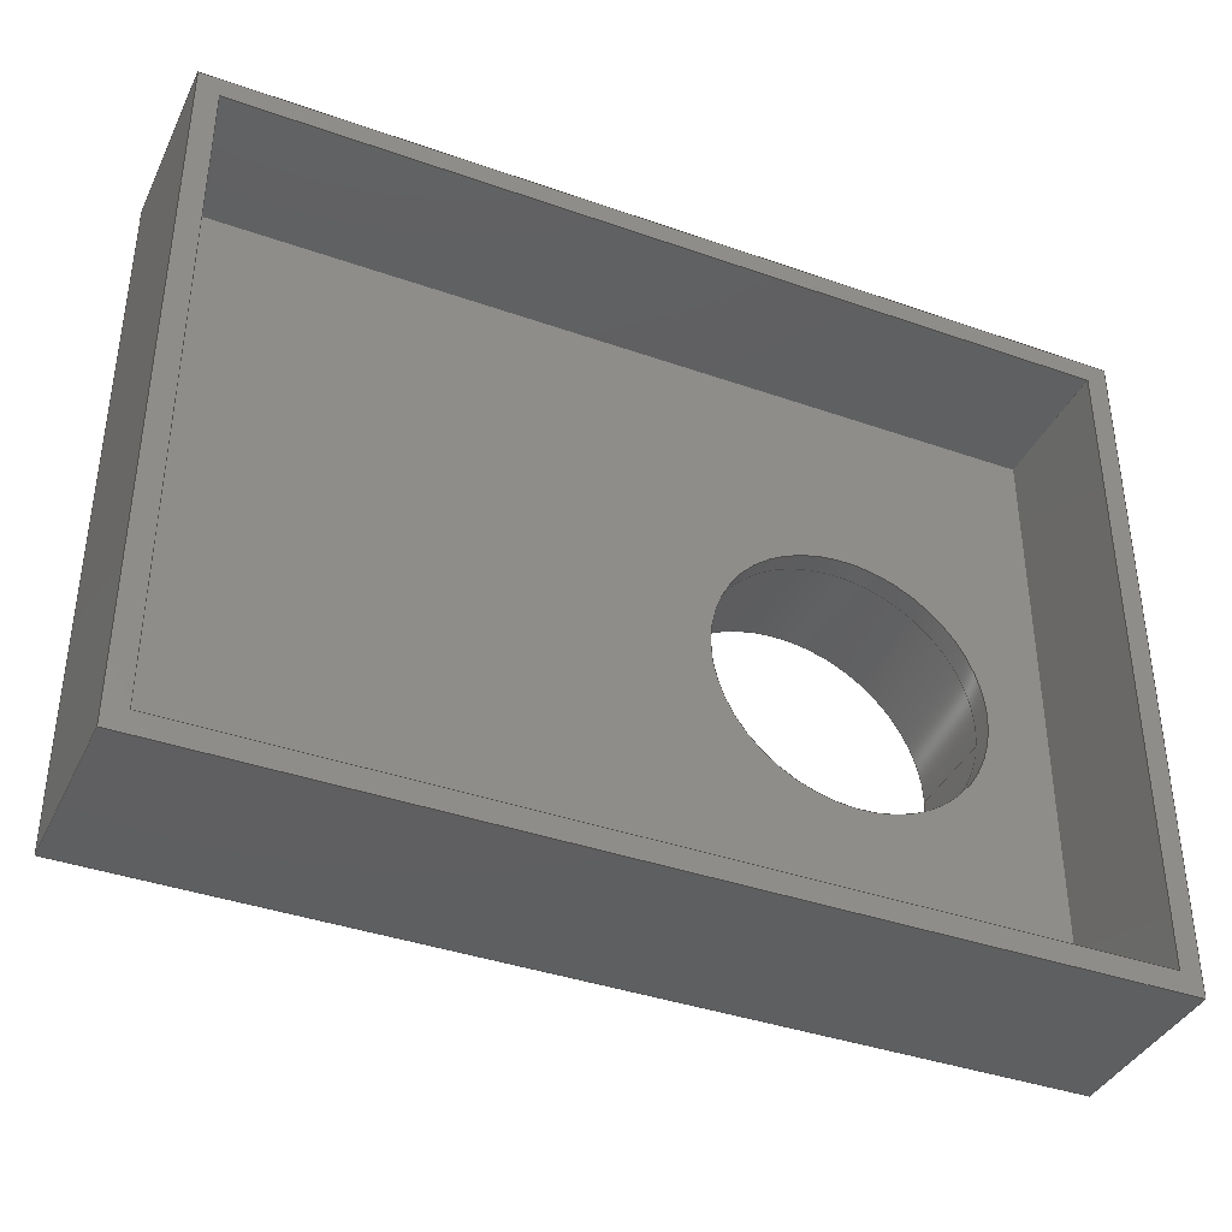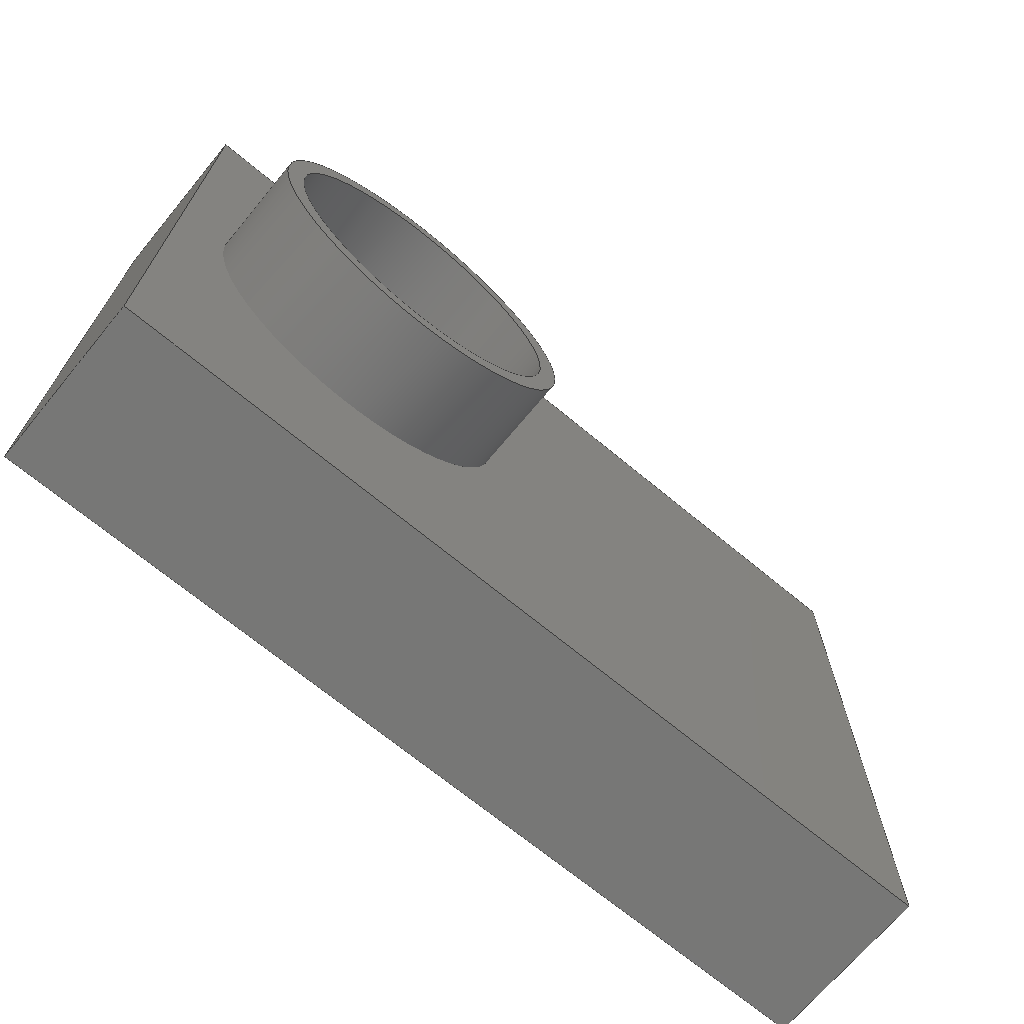
<metadata>
{"format":"step","ext":"step","renderer":"f3d","projection":"perspective","resolution":1024,"background":"white","views":[{"elev":-38.9,"azim":156.2,"up":"+Z"},{"elev":-69.4,"azim":-39.7,"up":"+Z"}]}
</metadata>
<code>
ISO-10303-21;
DATA;
#1=MECHANICAL_DESIGN_GEOMETRIC_PRESENTATION_REPRESENTATION('',(#4),#445);
#2=SHAPE_REPRESENTATION_RELATIONSHIP('SRR','None',#452,#3);
#3=ADVANCED_BREP_SHAPE_REPRESENTATION('',(#5),#444);
#4=STYLED_ITEM('',(#461),#5);
#5=MANIFOLD_SOLID_BREP('Body1',#261);
#6=FACE_BOUND('',#42,.T.);
#7=FACE_BOUND('',#48,.T.);
#8=FACE_BOUND('',#54,.T.);
#9=FACE_BOUND('',#58,.T.);
#10=FACE_BOUND('',#60,.T.);
#11=PLANE('',#278);
#12=PLANE('',#280);
#13=PLANE('',#281);
#14=PLANE('',#282);
#15=PLANE('',#283);
#16=PLANE('',#284);
#17=PLANE('',#285);
#18=PLANE('',#286);
#19=PLANE('',#287);
#20=PLANE('',#288);
#21=PLANE('',#289);
#22=PLANE('',#295);
#23=PLANE('',#296);
#24=FACE_OUTER_BOUND('',#40,.T.);
#25=FACE_OUTER_BOUND('',#41,.T.);
#26=FACE_OUTER_BOUND('',#43,.T.);
#27=FACE_OUTER_BOUND('',#44,.T.);
#28=FACE_OUTER_BOUND('',#45,.T.);
#29=FACE_OUTER_BOUND('',#46,.T.);
#30=FACE_OUTER_BOUND('',#47,.T.);
#31=FACE_OUTER_BOUND('',#49,.T.);
#32=FACE_OUTER_BOUND('',#50,.T.);
#33=FACE_OUTER_BOUND('',#51,.T.);
#34=FACE_OUTER_BOUND('',#52,.T.);
#35=FACE_OUTER_BOUND('',#53,.T.);
#36=FACE_OUTER_BOUND('',#55,.T.);
#37=FACE_OUTER_BOUND('',#56,.T.);
#38=FACE_OUTER_BOUND('',#57,.T.);
#39=FACE_OUTER_BOUND('',#59,.T.);
#40=EDGE_LOOP('',(#176,#177,#178,#179));
#41=EDGE_LOOP('',(#180));
#42=EDGE_LOOP('',(#181));
#43=EDGE_LOOP('',(#182,#183,#184,#185));
#44=EDGE_LOOP('',(#186,#187,#188,#189));
#45=EDGE_LOOP('',(#190,#191,#192,#193));
#46=EDGE_LOOP('',(#194,#195,#196,#197));
#47=EDGE_LOOP('',(#198,#199,#200,#201));
#48=EDGE_LOOP('',(#202,#203,#204,#205));
#49=EDGE_LOOP('',(#206,#207,#208,#209));
#50=EDGE_LOOP('',(#210,#211,#212,#213));
#51=EDGE_LOOP('',(#214,#215,#216,#217));
#52=EDGE_LOOP('',(#218,#219,#220,#221));
#53=EDGE_LOOP('',(#222,#223,#224,#225));
#54=EDGE_LOOP('',(#226));
#55=EDGE_LOOP('',(#227,#228,#229,#230));
#56=EDGE_LOOP('',(#231,#232,#233,#234));
#57=EDGE_LOOP('',(#235,#236,#237,#238));
#58=EDGE_LOOP('',(#239));
#59=EDGE_LOOP('',(#240));
#60=EDGE_LOOP('',(#241));
#61=LINE('',#375,#88);
#62=LINE('',#383,#89);
#63=LINE('',#385,#90);
#64=LINE('',#387,#91);
#65=LINE('',#388,#92);
#66=LINE('',#391,#93);
#67=LINE('',#393,#94);
#68=LINE('',#394,#95);
#69=LINE('',#397,#96);
#70=LINE('',#399,#97);
#71=LINE('',#400,#98);
#72=LINE('',#402,#99);
#73=LINE('',#403,#100);
#74=LINE('',#407,#101);
#75=LINE('',#409,#102);
#76=LINE('',#411,#103);
#77=LINE('',#412,#104);
#78=LINE('',#415,#105);
#79=LINE('',#417,#106);
#80=LINE('',#418,#107);
#81=LINE('',#421,#108);
#82=LINE('',#422,#109);
#83=LINE('',#425,#110);
#84=LINE('',#426,#111);
#85=LINE('',#428,#112);
#86=LINE('',#434,#113);
#87=LINE('',#438,#114);
#88=VECTOR('',#303,2);
#89=VECTOR('',#312,1);
#90=VECTOR('',#313,1);
#91=VECTOR('',#314,1);
#92=VECTOR('',#315,1);
#93=VECTOR('',#318,1);
#94=VECTOR('',#319,1);
#95=VECTOR('',#320,1);
#96=VECTOR('',#323,1);
#97=VECTOR('',#324,1);
#98=VECTOR('',#325,1);
#99=VECTOR('',#328,1);
#100=VECTOR('',#329,1);
#101=VECTOR('',#332,1);
#102=VECTOR('',#333,1);
#103=VECTOR('',#334,1);
#104=VECTOR('',#335,1);
#105=VECTOR('',#338,1);
#106=VECTOR('',#339,1);
#107=VECTOR('',#340,1);
#108=VECTOR('',#343,1);
#109=VECTOR('',#344,1);
#110=VECTOR('',#347,1);
#111=VECTOR('',#348,1);
#112=VECTOR('',#351,1);
#113=VECTOR('',#358,2.175);
#114=VECTOR('',#363,2.45);
#115=CIRCLE('',#276,2);
#116=CIRCLE('',#277,2);
#117=CIRCLE('',#279,2.175);
#118=CIRCLE('',#290,2.45);
#119=CIRCLE('',#292,2.175);
#120=CIRCLE('',#294,2.45);
#121=VERTEX_POINT('',#372);
#122=VERTEX_POINT('',#374);
#123=VERTEX_POINT('',#378);
#124=VERTEX_POINT('',#381);
#125=VERTEX_POINT('',#382);
#126=VERTEX_POINT('',#384);
#127=VERTEX_POINT('',#386);
#128=VERTEX_POINT('',#390);
#129=VERTEX_POINT('',#392);
#130=VERTEX_POINT('',#396);
#131=VERTEX_POINT('',#398);
#132=VERTEX_POINT('',#405);
#133=VERTEX_POINT('',#406);
#134=VERTEX_POINT('',#408);
#135=VERTEX_POINT('',#410);
#136=VERTEX_POINT('',#414);
#137=VERTEX_POINT('',#416);
#138=VERTEX_POINT('',#420);
#139=VERTEX_POINT('',#424);
#140=VERTEX_POINT('',#430);
#141=VERTEX_POINT('',#433);
#142=VERTEX_POINT('',#437);
#143=EDGE_CURVE('',#121,#121,#115,.T.);
#144=EDGE_CURVE('',#121,#122,#61,.T.);
#145=EDGE_CURVE('',#122,#122,#116,.T.);
#146=EDGE_CURVE('',#123,#123,#117,.T.);
#147=EDGE_CURVE('',#124,#125,#62,.T.);
#148=EDGE_CURVE('',#124,#126,#63,.T.);
#149=EDGE_CURVE('',#127,#126,#64,.T.);
#150=EDGE_CURVE('',#125,#127,#65,.T.);
#151=EDGE_CURVE('',#125,#128,#66,.T.);
#152=EDGE_CURVE('',#129,#127,#67,.T.);
#153=EDGE_CURVE('',#128,#129,#68,.T.);
#154=EDGE_CURVE('',#128,#130,#69,.T.);
#155=EDGE_CURVE('',#131,#129,#70,.T.);
#156=EDGE_CURVE('',#130,#131,#71,.T.);
#157=EDGE_CURVE('',#130,#124,#72,.T.);
#158=EDGE_CURVE('',#126,#131,#73,.T.);
#159=EDGE_CURVE('',#132,#133,#74,.T.);
#160=EDGE_CURVE('',#133,#134,#75,.T.);
#161=EDGE_CURVE('',#134,#135,#76,.T.);
#162=EDGE_CURVE('',#135,#132,#77,.T.);
#163=EDGE_CURVE('',#136,#133,#78,.T.);
#164=EDGE_CURVE('',#137,#136,#79,.T.);
#165=EDGE_CURVE('',#137,#134,#80,.T.);
#166=EDGE_CURVE('',#138,#137,#81,.T.);
#167=EDGE_CURVE('',#138,#135,#82,.T.);
#168=EDGE_CURVE('',#139,#138,#83,.T.);
#169=EDGE_CURVE('',#132,#139,#84,.T.);
#170=EDGE_CURVE('',#136,#139,#85,.T.);
#171=EDGE_CURVE('',#140,#140,#118,.T.);
#172=EDGE_CURVE('',#123,#141,#86,.T.);
#173=EDGE_CURVE('',#141,#141,#119,.T.);
#174=EDGE_CURVE('',#140,#142,#87,.T.);
#175=EDGE_CURVE('',#142,#142,#120,.T.);
#176=ORIENTED_EDGE('',*,*,#143,.F.);
#177=ORIENTED_EDGE('',*,*,#144,.T.);
#178=ORIENTED_EDGE('',*,*,#145,.F.);
#179=ORIENTED_EDGE('',*,*,#144,.F.);
#180=ORIENTED_EDGE('',*,*,#146,.F.);
#181=ORIENTED_EDGE('',*,*,#143,.T.);
#182=ORIENTED_EDGE('',*,*,#147,.F.);
#183=ORIENTED_EDGE('',*,*,#148,.T.);
#184=ORIENTED_EDGE('',*,*,#149,.F.);
#185=ORIENTED_EDGE('',*,*,#150,.F.);
#186=ORIENTED_EDGE('',*,*,#151,.F.);
#187=ORIENTED_EDGE('',*,*,#150,.T.);
#188=ORIENTED_EDGE('',*,*,#152,.F.);
#189=ORIENTED_EDGE('',*,*,#153,.F.);
#190=ORIENTED_EDGE('',*,*,#154,.F.);
#191=ORIENTED_EDGE('',*,*,#153,.T.);
#192=ORIENTED_EDGE('',*,*,#155,.F.);
#193=ORIENTED_EDGE('',*,*,#156,.F.);
#194=ORIENTED_EDGE('',*,*,#157,.F.);
#195=ORIENTED_EDGE('',*,*,#156,.T.);
#196=ORIENTED_EDGE('',*,*,#158,.F.);
#197=ORIENTED_EDGE('',*,*,#148,.F.);
#198=ORIENTED_EDGE('',*,*,#159,.T.);
#199=ORIENTED_EDGE('',*,*,#160,.T.);
#200=ORIENTED_EDGE('',*,*,#161,.T.);
#201=ORIENTED_EDGE('',*,*,#162,.T.);
#202=ORIENTED_EDGE('',*,*,#158,.T.);
#203=ORIENTED_EDGE('',*,*,#155,.T.);
#204=ORIENTED_EDGE('',*,*,#152,.T.);
#205=ORIENTED_EDGE('',*,*,#149,.T.);
#206=ORIENTED_EDGE('',*,*,#163,.F.);
#207=ORIENTED_EDGE('',*,*,#164,.F.);
#208=ORIENTED_EDGE('',*,*,#165,.T.);
#209=ORIENTED_EDGE('',*,*,#160,.F.);
#210=ORIENTED_EDGE('',*,*,#165,.F.);
#211=ORIENTED_EDGE('',*,*,#166,.F.);
#212=ORIENTED_EDGE('',*,*,#167,.T.);
#213=ORIENTED_EDGE('',*,*,#161,.F.);
#214=ORIENTED_EDGE('',*,*,#167,.F.);
#215=ORIENTED_EDGE('',*,*,#168,.F.);
#216=ORIENTED_EDGE('',*,*,#169,.F.);
#217=ORIENTED_EDGE('',*,*,#162,.F.);
#218=ORIENTED_EDGE('',*,*,#169,.T.);
#219=ORIENTED_EDGE('',*,*,#170,.F.);
#220=ORIENTED_EDGE('',*,*,#163,.T.);
#221=ORIENTED_EDGE('',*,*,#159,.F.);
#222=ORIENTED_EDGE('',*,*,#170,.T.);
#223=ORIENTED_EDGE('',*,*,#168,.T.);
#224=ORIENTED_EDGE('',*,*,#166,.T.);
#225=ORIENTED_EDGE('',*,*,#164,.T.);
#226=ORIENTED_EDGE('',*,*,#171,.F.);
#227=ORIENTED_EDGE('',*,*,#146,.T.);
#228=ORIENTED_EDGE('',*,*,#172,.T.);
#229=ORIENTED_EDGE('',*,*,#173,.T.);
#230=ORIENTED_EDGE('',*,*,#172,.F.);
#231=ORIENTED_EDGE('',*,*,#171,.T.);
#232=ORIENTED_EDGE('',*,*,#174,.T.);
#233=ORIENTED_EDGE('',*,*,#175,.T.);
#234=ORIENTED_EDGE('',*,*,#174,.F.);
#235=ORIENTED_EDGE('',*,*,#147,.T.);
#236=ORIENTED_EDGE('',*,*,#151,.T.);
#237=ORIENTED_EDGE('',*,*,#154,.T.);
#238=ORIENTED_EDGE('',*,*,#157,.T.);
#239=ORIENTED_EDGE('',*,*,#145,.T.);
#240=ORIENTED_EDGE('',*,*,#175,.F.);
#241=ORIENTED_EDGE('',*,*,#173,.F.);
#242=CYLINDRICAL_SURFACE('',#275,2);
#243=CYLINDRICAL_SURFACE('',#291,2.175);
#244=CYLINDRICAL_SURFACE('',#293,2.45);
#245=ADVANCED_FACE('',(#24),#242,.F.);
#246=ADVANCED_FACE('',(#25,#6),#11,.F.);
#247=ADVANCED_FACE('',(#26),#12,.T.);
#248=ADVANCED_FACE('',(#27),#13,.T.);
#249=ADVANCED_FACE('',(#28),#14,.T.);
#250=ADVANCED_FACE('',(#29),#15,.T.);
#251=ADVANCED_FACE('',(#30,#7),#16,.T.);
#252=ADVANCED_FACE('',(#31),#17,.T.);
#253=ADVANCED_FACE('',(#32),#18,.T.);
#254=ADVANCED_FACE('',(#33),#19,.T.);
#255=ADVANCED_FACE('',(#34),#20,.T.);
#256=ADVANCED_FACE('',(#35,#8),#21,.F.);
#257=ADVANCED_FACE('',(#36),#243,.F.);
#258=ADVANCED_FACE('',(#37),#244,.T.);
#259=ADVANCED_FACE('',(#38,#9),#22,.T.);
#260=ADVANCED_FACE('',(#39,#10),#23,.F.);
#261=CLOSED_SHELL('',(#245,#246,#247,#248,#249,#250,#251,#252,#253,#254,
#255,#256,#257,#258,#259,#260));
#262=DERIVED_UNIT_ELEMENT(#264,1);
#263=DERIVED_UNIT_ELEMENT(#447,3);
#264=(
MASS_UNIT()
NAMED_UNIT(*)
SI_UNIT(.KILO.,.GRAM.)
);
#265=DERIVED_UNIT((#262,#263));
#266=MEASURE_REPRESENTATION_ITEM('density measure',
POSITIVE_RATIO_MEASURE(7850),#265);
#267=PROPERTY_DEFINITION_REPRESENTATION(#272,#269);
#268=PROPERTY_DEFINITION_REPRESENTATION(#273,#270);
#269=REPRESENTATION('material name',(#271),#444);
#270=REPRESENTATION('density',(#266),#444);
#271=DESCRIPTIVE_REPRESENTATION_ITEM('Steel','Steel');
#272=PROPERTY_DEFINITION('material property','material name',#454);
#273=PROPERTY_DEFINITION('material property','density of part',#454);
#274=AXIS2_PLACEMENT_3D('placement',#370,#297,#298);
#275=AXIS2_PLACEMENT_3D('',#371,#299,#300);
#276=AXIS2_PLACEMENT_3D('',#373,#301,#302);
#277=AXIS2_PLACEMENT_3D('',#376,#304,#305);
#278=AXIS2_PLACEMENT_3D('',#377,#306,#307);
#279=AXIS2_PLACEMENT_3D('',#379,#308,#309);
#280=AXIS2_PLACEMENT_3D('',#380,#310,#311);
#281=AXIS2_PLACEMENT_3D('',#389,#316,#317);
#282=AXIS2_PLACEMENT_3D('',#395,#321,#322);
#283=AXIS2_PLACEMENT_3D('',#401,#326,#327);
#284=AXIS2_PLACEMENT_3D('',#404,#330,#331);
#285=AXIS2_PLACEMENT_3D('',#413,#336,#337);
#286=AXIS2_PLACEMENT_3D('',#419,#341,#342);
#287=AXIS2_PLACEMENT_3D('',#423,#345,#346);
#288=AXIS2_PLACEMENT_3D('',#427,#349,#350);
#289=AXIS2_PLACEMENT_3D('',#429,#352,#353);
#290=AXIS2_PLACEMENT_3D('',#431,#354,#355);
#291=AXIS2_PLACEMENT_3D('',#432,#356,#357);
#292=AXIS2_PLACEMENT_3D('',#435,#359,#360);
#293=AXIS2_PLACEMENT_3D('',#436,#361,#362);
#294=AXIS2_PLACEMENT_3D('',#439,#364,#365);
#295=AXIS2_PLACEMENT_3D('',#440,#366,#367);
#296=AXIS2_PLACEMENT_3D('',#441,#368,#369);
#297=DIRECTION('axis',(0,0,1));
#298=DIRECTION('refdir',(1,0,0));
#299=DIRECTION('center_axis',(0,-1,0));
#300=DIRECTION('ref_axis',(-1,0,0));
#301=DIRECTION('center_axis',(0,1,0));
#302=DIRECTION('ref_axis',(-1,0,0));
#303=DIRECTION('',(0,1,0));
#304=DIRECTION('center_axis',(0,-1,0));
#305=DIRECTION('ref_axis',(-1,0,0));
#306=DIRECTION('center_axis',(0,1,0));
#307=DIRECTION('ref_axis',(-1,0,0));
#308=DIRECTION('center_axis',(0,1,0));
#309=DIRECTION('ref_axis',(1,0,0));
#310=DIRECTION('center_axis',(-1,0,0));
#311=DIRECTION('ref_axis',(0,0,1));
#312=DIRECTION('',(0,0,-1));
#313=DIRECTION('',(0,1,0));
#314=DIRECTION('',(0,0,1));
#315=DIRECTION('',(0,1,0));
#316=DIRECTION('center_axis',(0,0,1));
#317=DIRECTION('ref_axis',(1,0,0));
#318=DIRECTION('',(-1,0,0));
#319=DIRECTION('',(1,0,0));
#320=DIRECTION('',(0,1,0));
#321=DIRECTION('center_axis',(1,0,0));
#322=DIRECTION('ref_axis',(0,0,-1));
#323=DIRECTION('',(0,0,1));
#324=DIRECTION('',(0,0,-1));
#325=DIRECTION('',(0,1,0));
#326=DIRECTION('center_axis',(-1.071e-09,0,-1));
#327=DIRECTION('ref_axis',(-1,0,1.071e-09));
#328=DIRECTION('',(1,0,-1.071e-09));
#329=DIRECTION('',(-1,0,1.071e-09));
#330=DIRECTION('center_axis',(0,1,0));
#331=DIRECTION('ref_axis',(0,0,1));
#332=DIRECTION('',(1,0,0));
#333=DIRECTION('',(0,0,-1));
#334=DIRECTION('',(-1,0,0));
#335=DIRECTION('',(-8.882e-17,0,1));
#336=DIRECTION('center_axis',(1,0,0));
#337=DIRECTION('ref_axis',(0,0,1));
#338=DIRECTION('',(0,1,0));
#339=DIRECTION('',(0,0,1));
#340=DIRECTION('',(0,1,0));
#341=DIRECTION('center_axis',(0,0,-1));
#342=DIRECTION('ref_axis',(1,0,0));
#343=DIRECTION('',(1,0,0));
#344=DIRECTION('',(0,1,0));
#345=DIRECTION('center_axis',(-1,0,0));
#346=DIRECTION('ref_axis',(0,0,-1));
#347=DIRECTION('',(0,0,-1));
#348=DIRECTION('',(0,-1,0));
#349=DIRECTION('center_axis',(0,0,1));
#350=DIRECTION('ref_axis',(-1,0,0));
#351=DIRECTION('',(-1,0,0));
#352=DIRECTION('center_axis',(0,1,0));
#353=DIRECTION('ref_axis',(-1,0,0));
#354=DIRECTION('center_axis',(0,-1,0));
#355=DIRECTION('ref_axis',(1,0,0));
#356=DIRECTION('center_axis',(0,1,0));
#357=DIRECTION('ref_axis',(1,0,0));
#358=DIRECTION('',(0,-1,0));
#359=DIRECTION('center_axis',(0,-1,0));
#360=DIRECTION('ref_axis',(1,0,0));
#361=DIRECTION('center_axis',(0,1,0));
#362=DIRECTION('ref_axis',(1,0,0));
#363=DIRECTION('',(0,-1,0));
#364=DIRECTION('center_axis',(0,1,0));
#365=DIRECTION('ref_axis',(1,0,0));
#366=DIRECTION('center_axis',(0,1,0));
#367=DIRECTION('ref_axis',(1,0,0));
#368=DIRECTION('center_axis',(0,1,0));
#369=DIRECTION('ref_axis',(1,0,0));
#370=CARTESIAN_POINT('',(0,0,0));
#371=CARTESIAN_POINT('Origin',(0,2,0));
#372=CARTESIAN_POINT('',(2,1.7,-2.449e-16));
#373=CARTESIAN_POINT('Origin',(0,1.7,0));
#374=CARTESIAN_POINT('',(2,2,-2.449e-16));
#375=CARTESIAN_POINT('',(2,2,2.449e-16));
#376=CARTESIAN_POINT('Origin',(0,2,0));
#377=CARTESIAN_POINT('Origin',(0,1.7,0));
#378=CARTESIAN_POINT('',(-2.175,1.7,2.664e-16));
#379=CARTESIAN_POINT('Origin',(0,1.7,0));
#380=CARTESIAN_POINT('Origin',(9.5,2,-4.7));
#381=CARTESIAN_POINT('',(9.5,2,4.7));
#382=CARTESIAN_POINT('',(9.5,2,-4.7));
#383=CARTESIAN_POINT('',(9.5,2,-2.35));
#384=CARTESIAN_POINT('',(9.5,4,4.7));
#385=CARTESIAN_POINT('',(9.5,2,4.7));
#386=CARTESIAN_POINT('',(9.5,4,-4.7));
#387=CARTESIAN_POINT('',(9.5,4,-4.7));
#388=CARTESIAN_POINT('',(9.5,2,-4.7));
#389=CARTESIAN_POINT('Origin',(-2.9,2,-4.7));
#390=CARTESIAN_POINT('',(-2.9,2,-4.7));
#391=CARTESIAN_POINT('',(-1.45,2,-4.7));
#392=CARTESIAN_POINT('',(-2.9,4,-4.7));
#393=CARTESIAN_POINT('',(-2.9,4,-4.7));
#394=CARTESIAN_POINT('',(-2.9,2,-4.7));
#395=CARTESIAN_POINT('Origin',(-2.9,2,4.7));
#396=CARTESIAN_POINT('',(-2.9,2,4.7));
#397=CARTESIAN_POINT('',(-2.9,2,2.35));
#398=CARTESIAN_POINT('',(-2.9,4,4.7));
#399=CARTESIAN_POINT('',(-2.9,4,4.7));
#400=CARTESIAN_POINT('',(-2.9,2,4.7));
#401=CARTESIAN_POINT('Origin',(9.5,2,4.7));
#402=CARTESIAN_POINT('',(4.75,2,4.7));
#403=CARTESIAN_POINT('',(9.5,4,4.7));
#404=CARTESIAN_POINT('Origin',(3.3,4,0));
#405=CARTESIAN_POINT('',(-3.2,4,5));
#406=CARTESIAN_POINT('',(9.8,4,5));
#407=CARTESIAN_POINT('',(9.8,4,5));
#408=CARTESIAN_POINT('',(9.8,4,-5));
#409=CARTESIAN_POINT('',(9.8,4,-5));
#410=CARTESIAN_POINT('',(-3.2,4,-5));
#411=CARTESIAN_POINT('',(-3.2,4,-5));
#412=CARTESIAN_POINT('',(-3.2,4,5));
#413=CARTESIAN_POINT('Origin',(9.8,2,-5));
#414=CARTESIAN_POINT('',(9.8,1.5,5));
#415=CARTESIAN_POINT('',(9.8,2,5));
#416=CARTESIAN_POINT('',(9.8,1.5,-5));
#417=CARTESIAN_POINT('',(9.8,1.5,-5));
#418=CARTESIAN_POINT('',(9.8,2,-5));
#419=CARTESIAN_POINT('Origin',(-3.2,2,-5));
#420=CARTESIAN_POINT('',(-3.2,1.5,-5));
#421=CARTESIAN_POINT('',(-3.2,1.5,-5));
#422=CARTESIAN_POINT('',(-3.2,2,-5));
#423=CARTESIAN_POINT('Origin',(-3.2,2,5));
#424=CARTESIAN_POINT('',(-3.2,1.5,5));
#425=CARTESIAN_POINT('',(-3.2,1.5,5));
#426=CARTESIAN_POINT('',(-3.2,2,5));
#427=CARTESIAN_POINT('Origin',(9.8,2,5));
#428=CARTESIAN_POINT('',(9.8,1.5,5));
#429=CARTESIAN_POINT('Origin',(3.3,1.5,0));
#430=CARTESIAN_POINT('',(-2.45,1.5,3e-16));
#431=CARTESIAN_POINT('Origin',(0,1.5,0));
#432=CARTESIAN_POINT('Origin',(0,0,0));
#433=CARTESIAN_POINT('',(-2.175,0,2.664e-16));
#434=CARTESIAN_POINT('',(-2.175,0,2.664e-16));
#435=CARTESIAN_POINT('Origin',(0,0,0));
#436=CARTESIAN_POINT('Origin',(0,0,0));
#437=CARTESIAN_POINT('',(-2.45,0,3e-16));
#438=CARTESIAN_POINT('',(-2.45,0,3e-16));
#439=CARTESIAN_POINT('Origin',(0,0,0));
#440=CARTESIAN_POINT('Origin',(0,2,0));
#441=CARTESIAN_POINT('Origin',(0,0,0));
#442=UNCERTAINTY_MEASURE_WITH_UNIT(LENGTH_MEASURE(0.001),#446,
'DISTANCE_ACCURACY_VALUE',
'Maximum model space distance between geometric entities at asserted c
onnectivities');
#443=UNCERTAINTY_MEASURE_WITH_UNIT(LENGTH_MEASURE(0.001),#446,
'DISTANCE_ACCURACY_VALUE',
'Maximum model space distance between geometric entities at asserted c
onnectivities');
#444=(
GEOMETRIC_REPRESENTATION_CONTEXT(3)
GLOBAL_UNCERTAINTY_ASSIGNED_CONTEXT((#442))
GLOBAL_UNIT_ASSIGNED_CONTEXT((#446,#448,#449))
REPRESENTATION_CONTEXT('','3D')
);
#445=(
GEOMETRIC_REPRESENTATION_CONTEXT(3)
GLOBAL_UNCERTAINTY_ASSIGNED_CONTEXT((#443))
GLOBAL_UNIT_ASSIGNED_CONTEXT((#446,#448,#449))
REPRESENTATION_CONTEXT('','3D')
);
#446=(
LENGTH_UNIT()
NAMED_UNIT(*)
SI_UNIT(.CENTI.,.METRE.)
);
#447=(
LENGTH_UNIT()
NAMED_UNIT(*)
SI_UNIT($,.METRE.)
);
#448=(
NAMED_UNIT(*)
PLANE_ANGLE_UNIT()
SI_UNIT($,.RADIAN.)
);
#449=(
NAMED_UNIT(*)
SI_UNIT($,.STERADIAN.)
SOLID_ANGLE_UNIT()
);
#450=SHAPE_DEFINITION_REPRESENTATION(#451,#452);
#451=PRODUCT_DEFINITION_SHAPE('',$,#454);
#452=SHAPE_REPRESENTATION('',(#274),#444);
#453=PRODUCT_DEFINITION_CONTEXT('part definition',#458,'design');
#454=PRODUCT_DEFINITION('Filling Tray','Filling Tray v7',#455,#453);
#455=PRODUCT_DEFINITION_FORMATION('',$,#460);
#456=PRODUCT_RELATED_PRODUCT_CATEGORY('Filling Tray v7',
'Filling Tray v7',(#460));
#457=APPLICATION_PROTOCOL_DEFINITION('international standard',
'automotive_design',2009,#458);
#458=APPLICATION_CONTEXT(
'Core Data for Automotive Mechanical Design Process');
#459=PRODUCT_CONTEXT('part definition',#458,'mechanical');
#460=PRODUCT('Filling Tray','Filling Tray v7',$,(#459));
#461=PRESENTATION_STYLE_ASSIGNMENT((#462));
#462=SURFACE_STYLE_USAGE(.BOTH.,#463);
#463=SURFACE_SIDE_STYLE('',(#464));
#464=SURFACE_STYLE_FILL_AREA(#465);
#465=FILL_AREA_STYLE('ABS (White)',(#466));
#466=FILL_AREA_STYLE_COLOUR('ABS (White)',#467);
#467=COLOUR_RGB('ABS (White)',0.9647,0.9647,0.9529);
ENDSEC;
END-ISO-10303-21;

</code>
